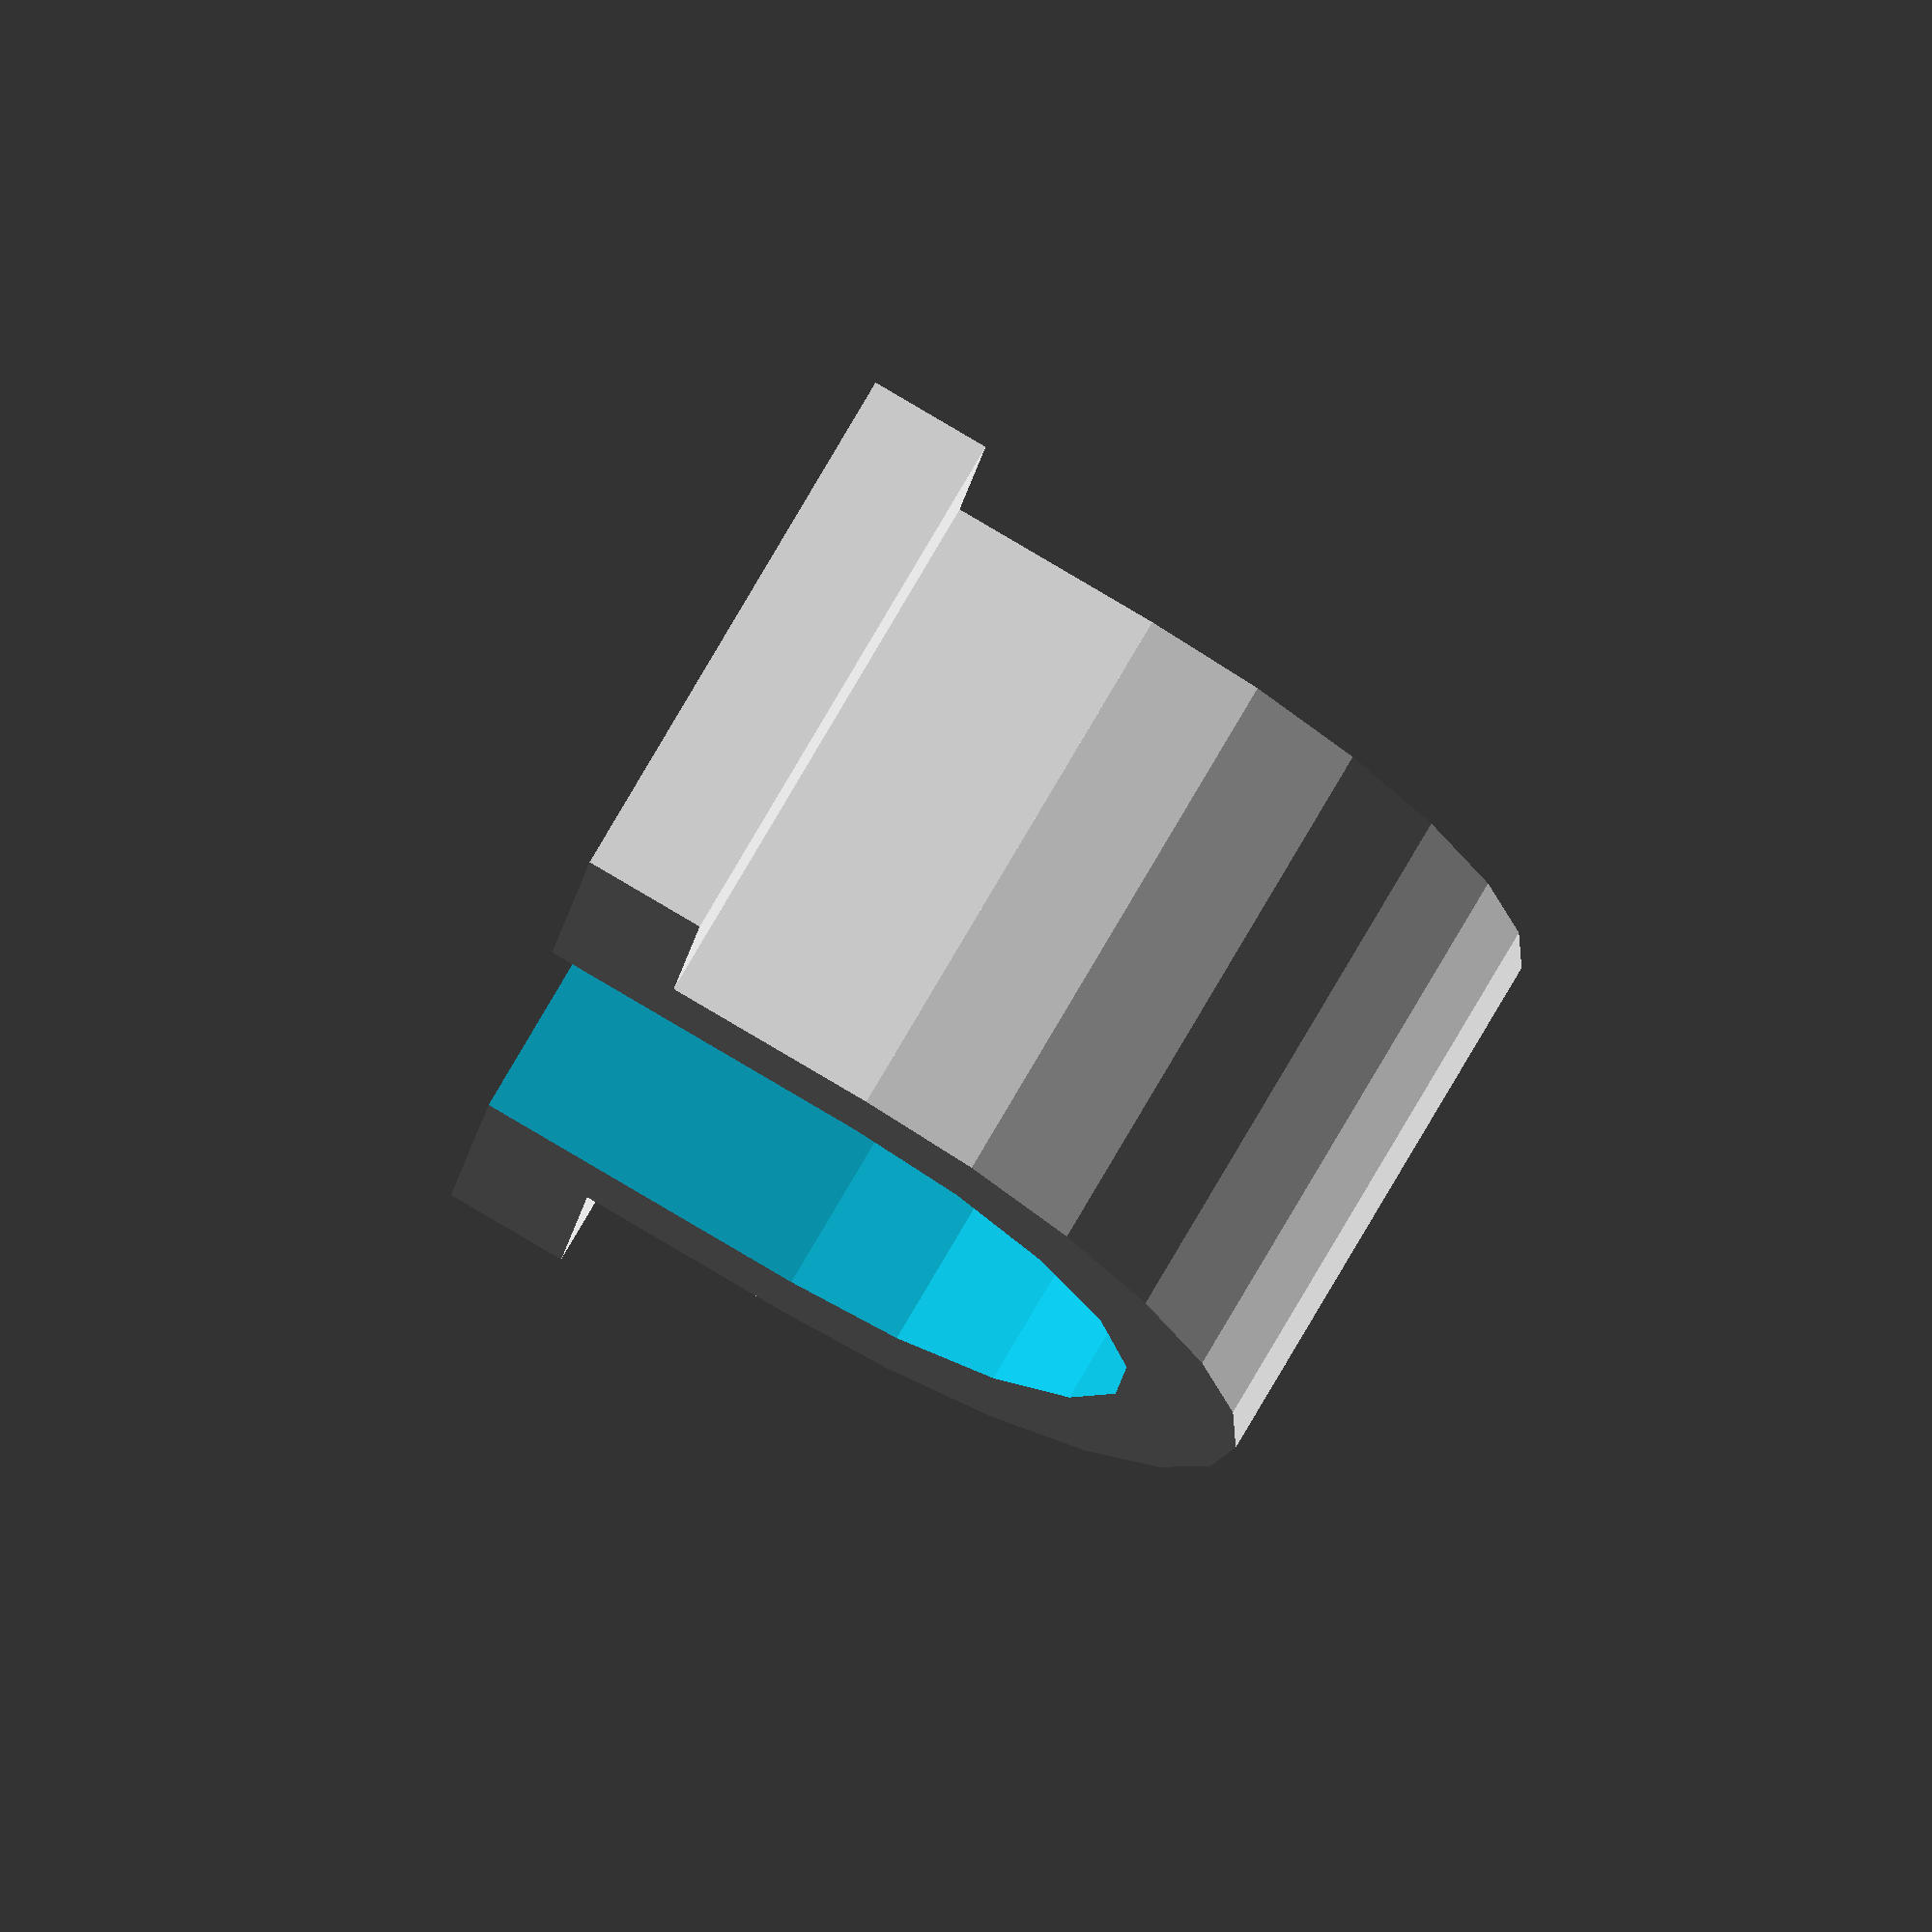
<openscad>
smidge = 0.5;

module arch(wall_height, diameter, grow, width, adjust_for_width) {
  translate([0, -.5*grow, wall_height]) rotate([-90, 0, 0]) 
    cylinder(d = diameter, h = grow + width);
  translate([adjust_for_width, -.5*grow, -grow]) 
    cube([diameter, width + grow, wall_height + grow]);
}

module hollow_arch(cable_diameter, screw_head_height, width) {
  difference() {
    outer_arch(cable_diameter, screw_head_height, width);
    waste_in_ring(cable_diameter, width);
    waste_bottom_of_ring(cable_diameter, screw_head_height, width);
  }
}

module outer_arch(cable_diameter, screw_head_height, width) {
  wall_height = cable_diameter/2;
  diameter = cable_diameter + (2 * screw_head_height);
  grow = 0;
  adjust_for_width = -.5*diameter;
  arch(wall_height, diameter, grow, width, adjust_for_width);
}

module waste_in_ring(cable_diameter, width) {
  wall_height = cable_diameter/2;
  diameter = cable_diameter;
  grow = 2*smidge;
  adjust_for_width = -.5*diameter;
  arch(wall_height, diameter, grow, width, adjust_for_width);
}

module waste_bottom_of_ring(cable_diameter, screw_head_height, width) {
  translate([-cable_diameter/2 - screw_head_height, -smidge, -(smidge + screw_head_height)]) 
    cube([cable_diameter + 2 * screw_head_height, 2*smidge + width, smidge + screw_head_height]);
}

module base(cable_diameter, screw_head_height, screw_head_diameter, width) {
  difference() {
    translate([-(4 * screw_head_height + cable_diameter + screw_head_diameter)/2, 0, 0]) 
      cube([4 * screw_head_height + cable_diameter + screw_head_diameter, width, screw_head_height]);
    waste_in_ring(cable_diameter, width);
  }
}

module u_bracket(cable_diameter, screw_head_height, screw_head_diameter) {
  width = screw_head_diameter + 2 * screw_head_height;
  union() {
    hollow_arch(cable_diameter, screw_head_height, width);
    base(cable_diameter, screw_head_height, screw_head_diameter, width);
  }
}

u_bracket(cable_diameter = 11, screw_head_height = 2, screw_head_diameter = 5);

</openscad>
<views>
elev=273.7 azim=100.3 roll=300.4 proj=o view=wireframe
</views>
